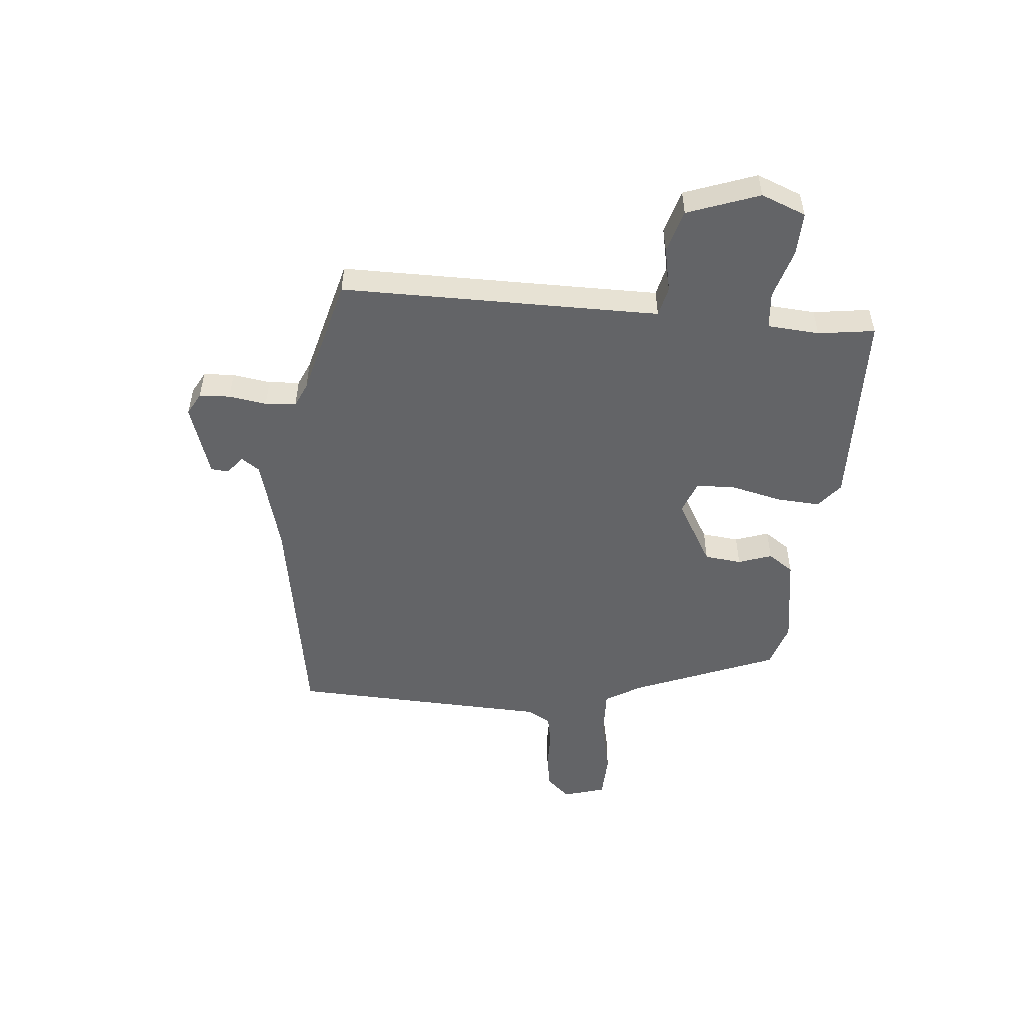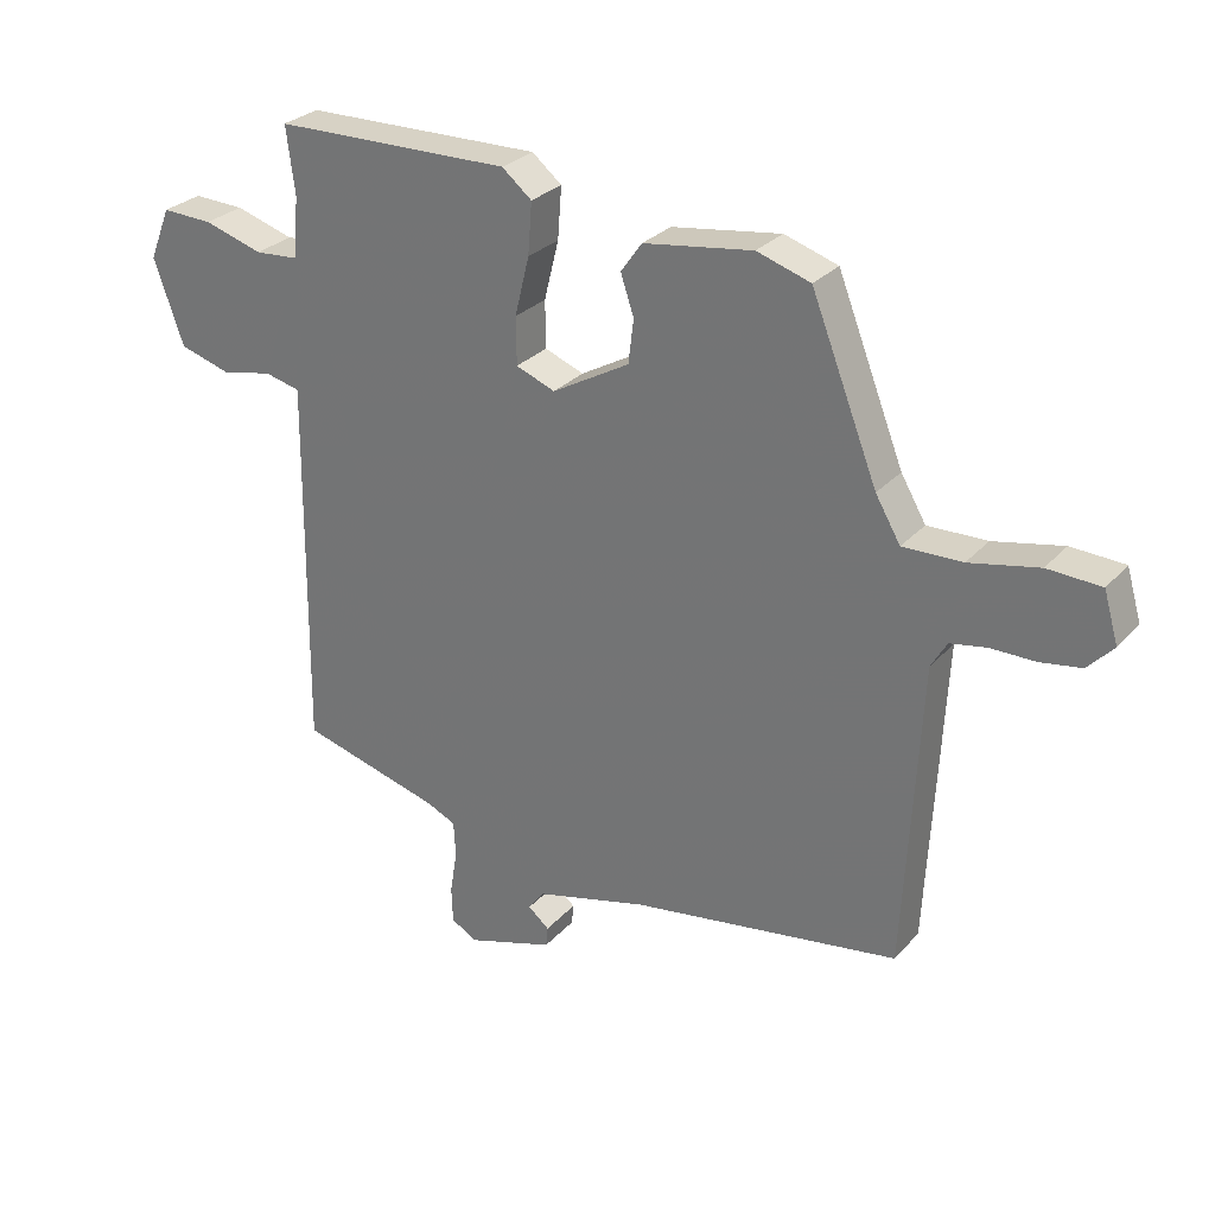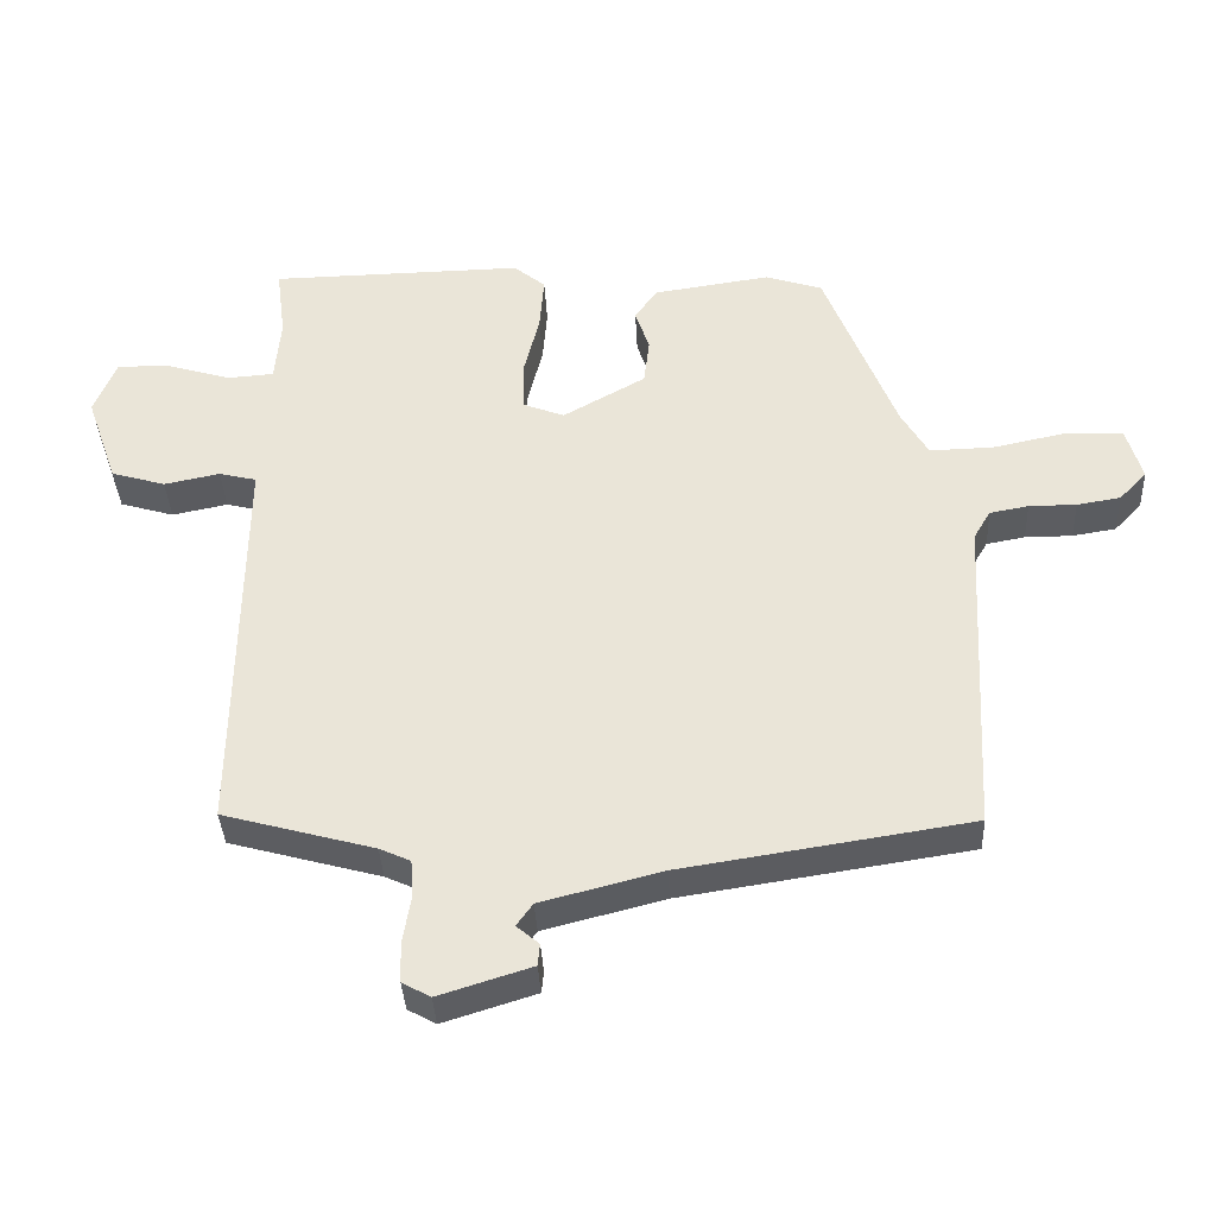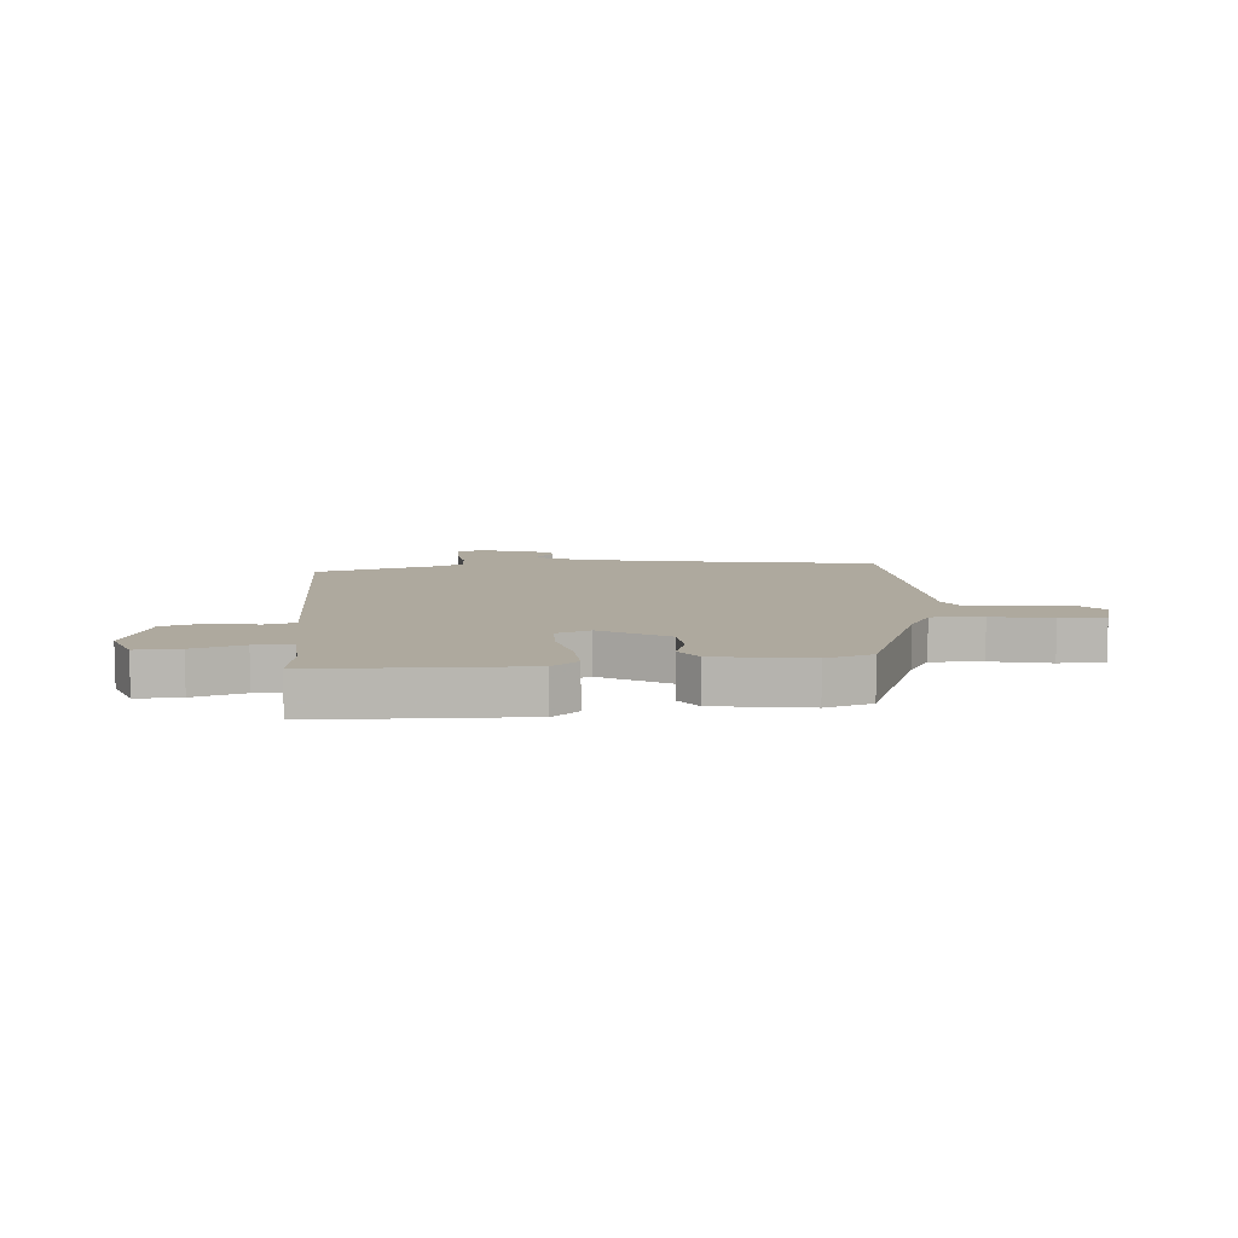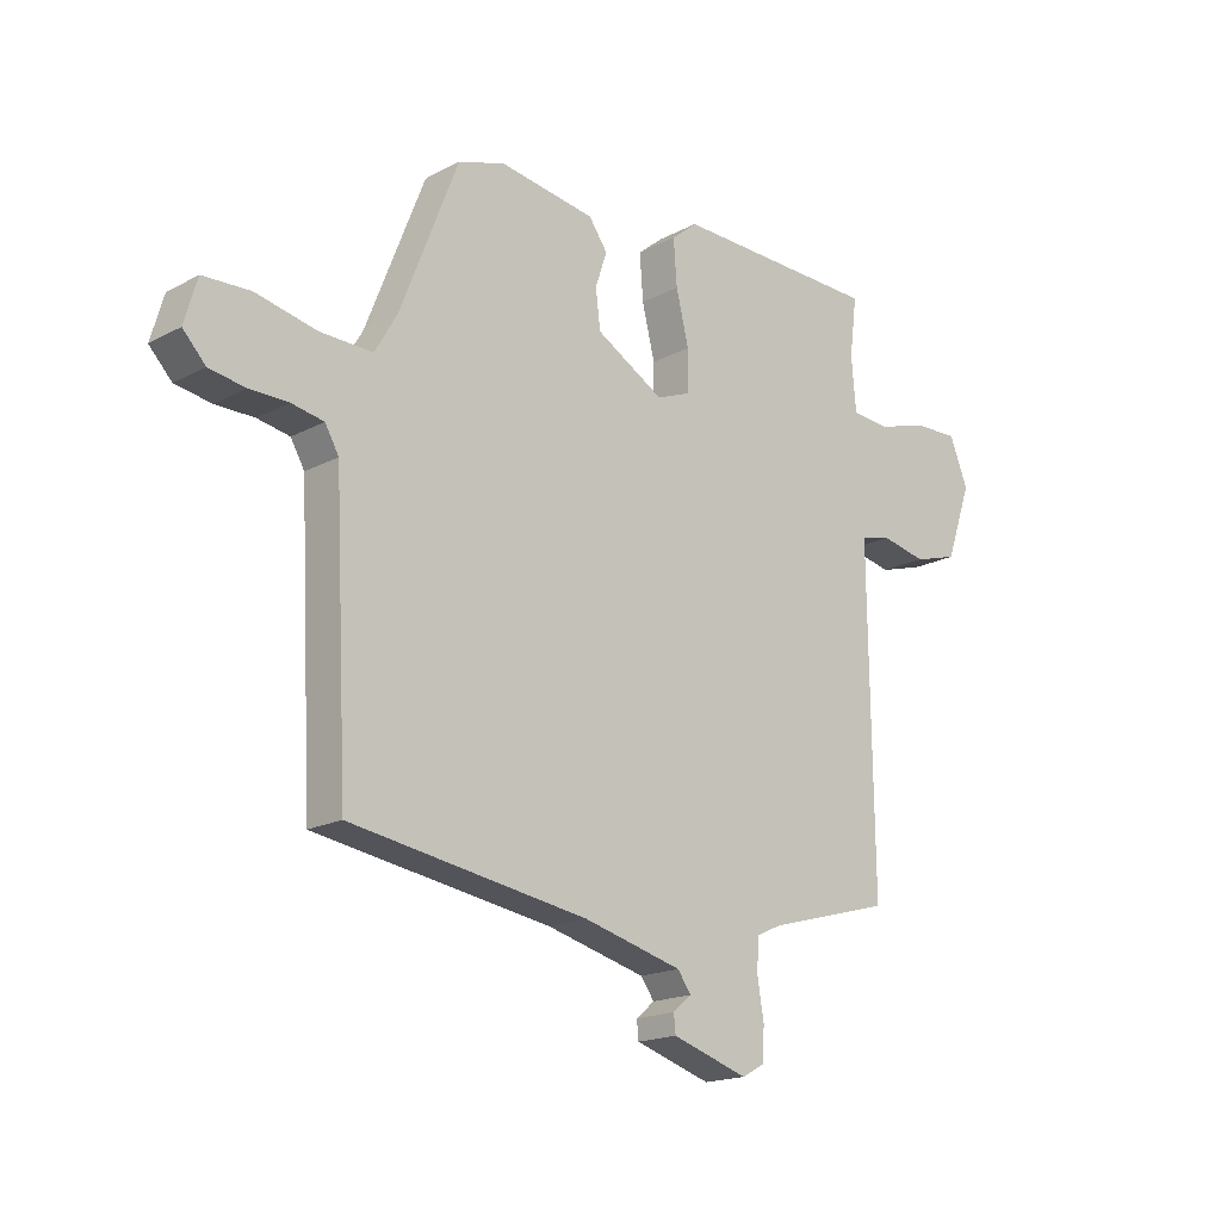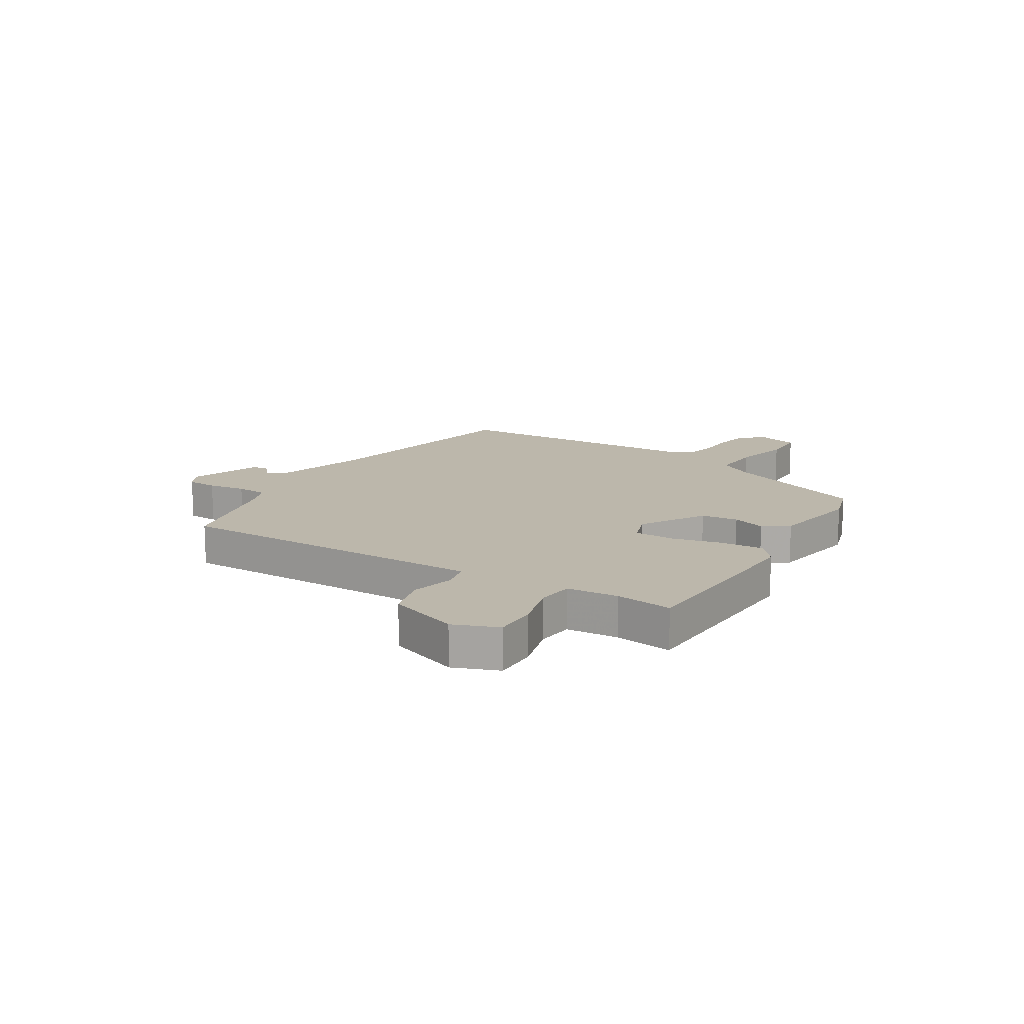
<metadata>
{"format":"obj","ext":"obj","renderer":"f3d","projection":"perspective","resolution":1024,"background":"white","views":[{"elev":-51.2,"azim":-94.6,"up":"+Y"},{"elev":28.3,"azim":32.7,"up":"+Z"},{"elev":-36.9,"azim":2.8,"up":"+Z"},{"elev":9.0,"azim":-4.1,"up":"+Y"},{"elev":-18.0,"azim":135.8,"up":"+Z"},{"elev":14.3,"azim":-57.3,"up":"+Y"}]}
</metadata>
<code>
v -0.467 0.07 0.518
v -0.108 0.07 0.524
v -0.063 0.07 0.487
v -0.069 0.07 0.409
v -0.091 0.07 0.32
v -0.09 0.07 0.249
v -0.031 0.07 0.226
v 0.086 0.07 0.292
v 0.094 0.07 0.358
v 0.074 0.07 0.418
v 0.106 0.07 0.463
v 0.271 0.07 0.487
v 0.352 0.07 0.461
v 0.453 0.07 0.203
v 0.491 0.07 0.138
v 0.581 0.07 0.14
v 0.686 0.07 0.162
v 0.767 0.07 0.158
v 0.789 0.07 0.082
v 0.75 0.07 0.041
v 0.688 0.07 0.031
v 0.621 0.07 0.031
v 0.566 0.07 0.021
v 0.542 0.07 -0.02
v 0.518 0.07 -0.484
v 0.11 0.07 -0.547
v -0.061 0.07 -0.591
v -0.084 0.07 -0.623
v -0.052 0.07 -0.65
v -0.055 0.07 -0.681
v -0.186 0.07 -0.722
v -0.226 0.07 -0.7
v -0.228 0.07 -0.645
v -0.217 0.07 -0.578
v -0.22 0.07 -0.523
v -0.264 0.07 -0.503
v -0.478 0.07 -0.444
v -0.473 0.07 0.014
v -0.472 0.07 0.123
v -0.525 0.07 0.136
v -0.604 0.07 0.12
v -0.681 0.07 0.143
v -0.726 0.07 0.271
v -0.694 0.07 0.35
v -0.617 0.07 0.347
v -0.528 0.07 0.32
v -0.462 0.07 0.325
v -0.454 0.07 0.417
v -0.467 0 0.518
v -0.108 0 0.524
v -0.063 0 0.487
v -0.069 0 0.409
v -0.091 0 0.32
v -0.09 0 0.249
v -0.031 0 0.226
v 0.086 0 0.292
v 0.094 0 0.358
v 0.074 0 0.418
v 0.106 0 0.463
v 0.271 0 0.487
v 0.352 0 0.461
v 0.453 0 0.203
v 0.491 0 0.138
v 0.581 0 0.14
v 0.686 0 0.162
v 0.767 0 0.158
v 0.789 0 0.082
v 0.75 0 0.041
v 0.688 0 0.031
v 0.621 0 0.031
v 0.566 0 0.021
v 0.542 0 -0.02
v 0.518 0 -0.484
v 0.11 0 -0.547
v -0.061 0 -0.591
v -0.084 0 -0.623
v -0.052 0 -0.65
v -0.055 0 -0.681
v -0.186 0 -0.722
v -0.226 0 -0.7
v -0.228 0 -0.645
v -0.217 0 -0.578
v -0.22 0 -0.523
v -0.264 0 -0.503
v -0.478 0 -0.444
v -0.473 0 0.014
v -0.472 0 0.123
v -0.525 0 0.136
v -0.604 0 0.12
v -0.681 0 0.143
v -0.726 0 0.271
v -0.694 0 0.35
v -0.617 0 0.347
v -0.528 0 0.32
v -0.462 0 0.325
v -0.454 0 0.417
f 43 44 45 46
f 43 46 47
f 40 41 42 43
f 39 40 43 47
f 38 39 47 48
f 36 37 38 48
f 31 32 33 34
f 31 34 35
f 28 29 30 31
f 27 28 31 35
f 26 27 35 36
f 24 25 26 36
f 19 20 21 22
f 19 22 23
f 16 17 18 19
f 15 16 19 23
f 11 12 13 14
f 9 10 11 14
f 8 9 14 15
f 7 8 15 23
f 2 3 4 5
f 2 5 6
f 1 2 6
f 48 1 6
f 36 48 6
f 7 23 24 36
f 6 7 36
f 94 93 92 91
f 95 94 91
f 91 90 89 88
f 95 91 88 87
f 96 95 87 86
f 96 86 85 84
f 82 81 80 79
f 83 82 79
f 79 78 77 76
f 83 79 76 75
f 84 83 75 74
f 84 74 73 72
f 70 69 68 67
f 71 70 67
f 67 66 65 64
f 71 67 64 63
f 62 61 60 59
f 62 59 58 57
f 63 62 57 56
f 71 63 56 55
f 53 52 51 50
f 54 53 50
f 54 50 49
f 54 49 96
f 54 96 84
f 84 72 71 55
f 84 55 54
f 1 49 50 2
f 2 50 51 3
f 3 51 52 4
f 4 52 53 5
f 5 53 54 6
f 6 54 55 7
f 7 55 56 8
f 8 56 57 9
f 9 57 58 10
f 10 58 59 11
f 11 59 60 12
f 12 60 61 13
f 13 61 62 14
f 14 62 63 15
f 15 63 64 16
f 16 64 65 17
f 17 65 66 18
f 18 66 67 19
f 19 67 68 20
f 20 68 69 21
f 21 69 70 22
f 22 70 71 23
f 23 71 72 24
f 24 72 73 25
f 25 73 74 26
f 26 74 75 27
f 27 75 76 28
f 28 76 77 29
f 29 77 78 30
f 30 78 79 31
f 31 79 80 32
f 32 80 81 33
f 33 81 82 34
f 34 82 83 35
f 35 83 84 36
f 36 84 85 37
f 37 85 86 38
f 38 86 87 39
f 39 87 88 40
f 40 88 89 41
f 41 89 90 42
f 42 90 91 43
f 43 91 92 44
f 44 92 93 45
f 45 93 94 46
f 46 94 95 47
f 47 95 96 48
f 48 96 49 1

</code>
